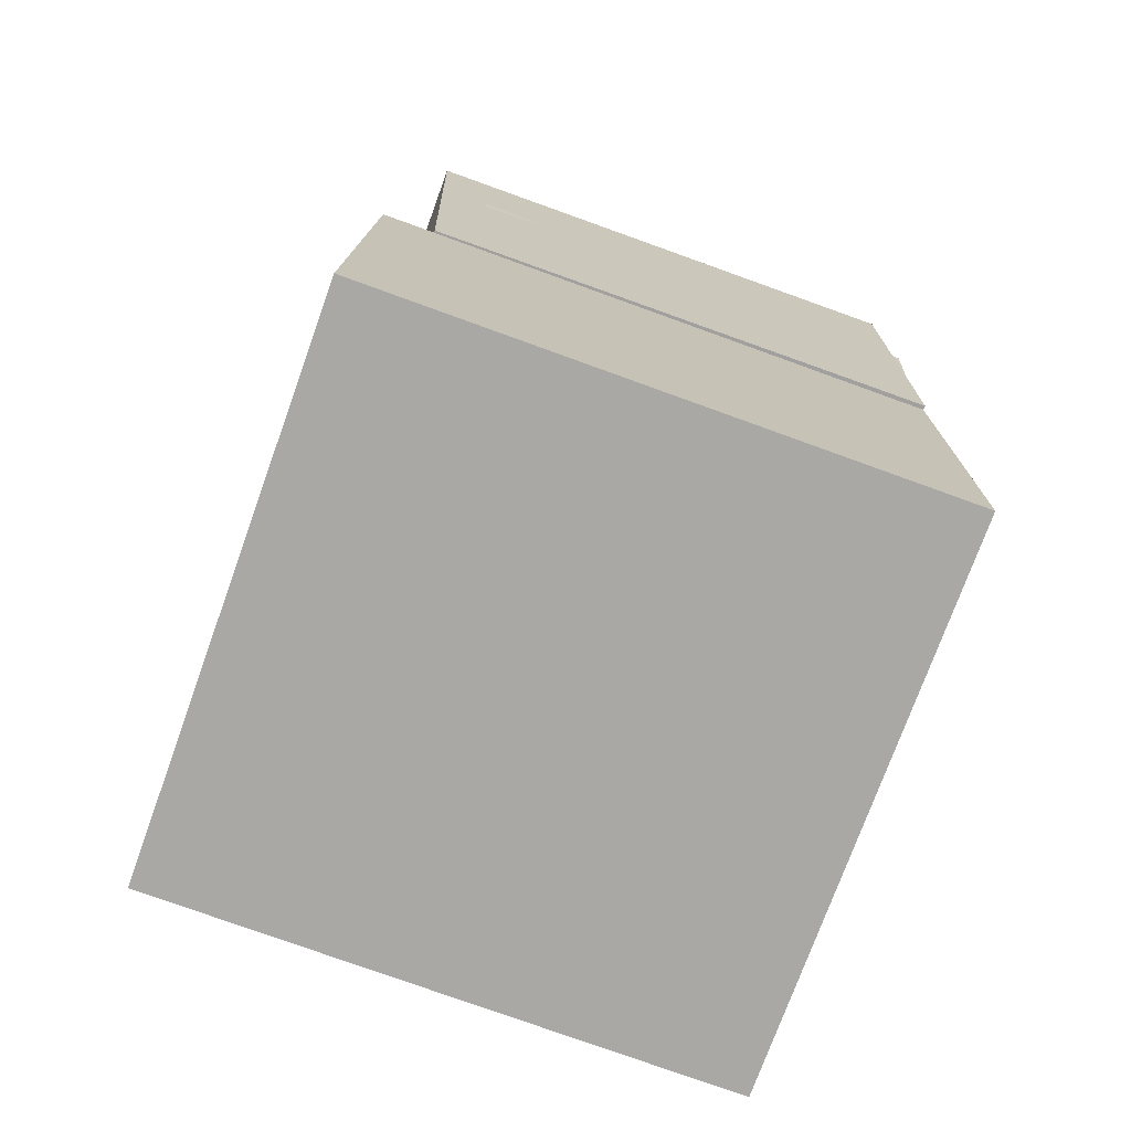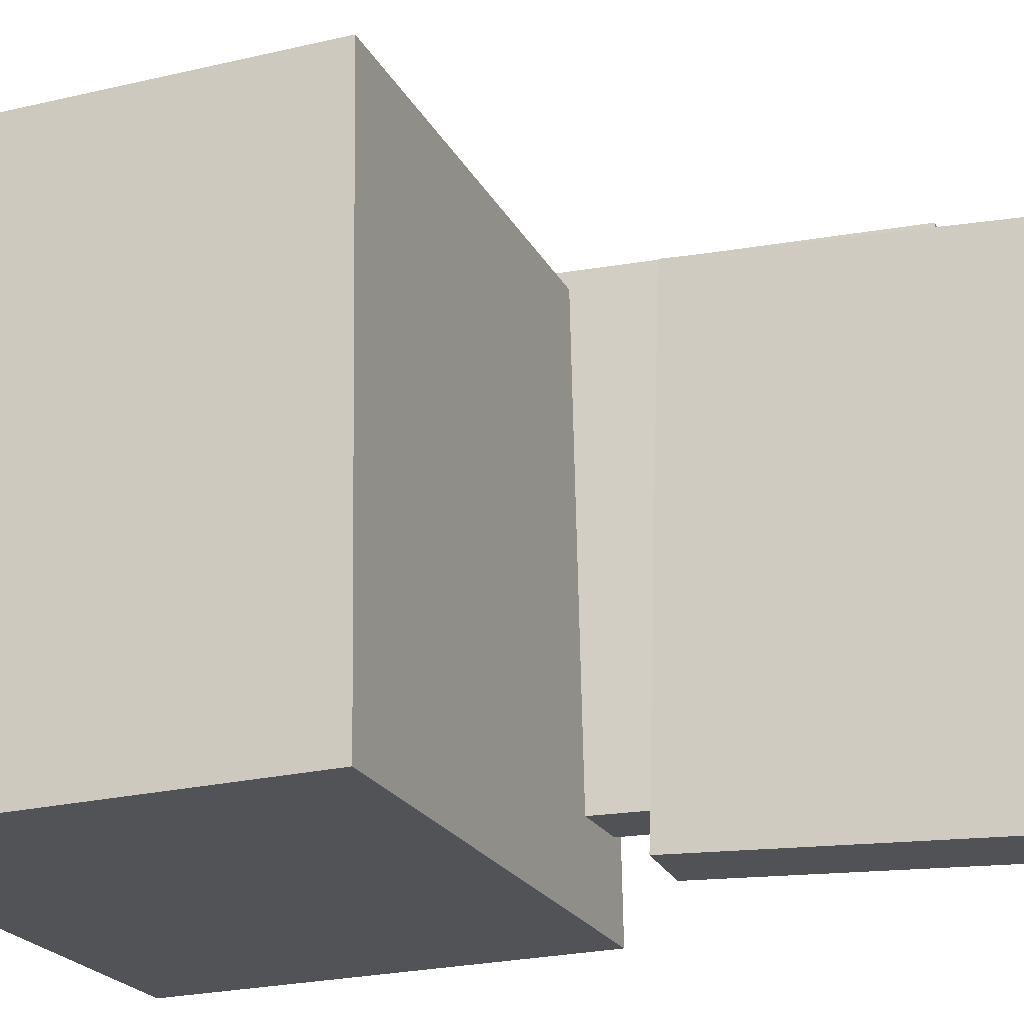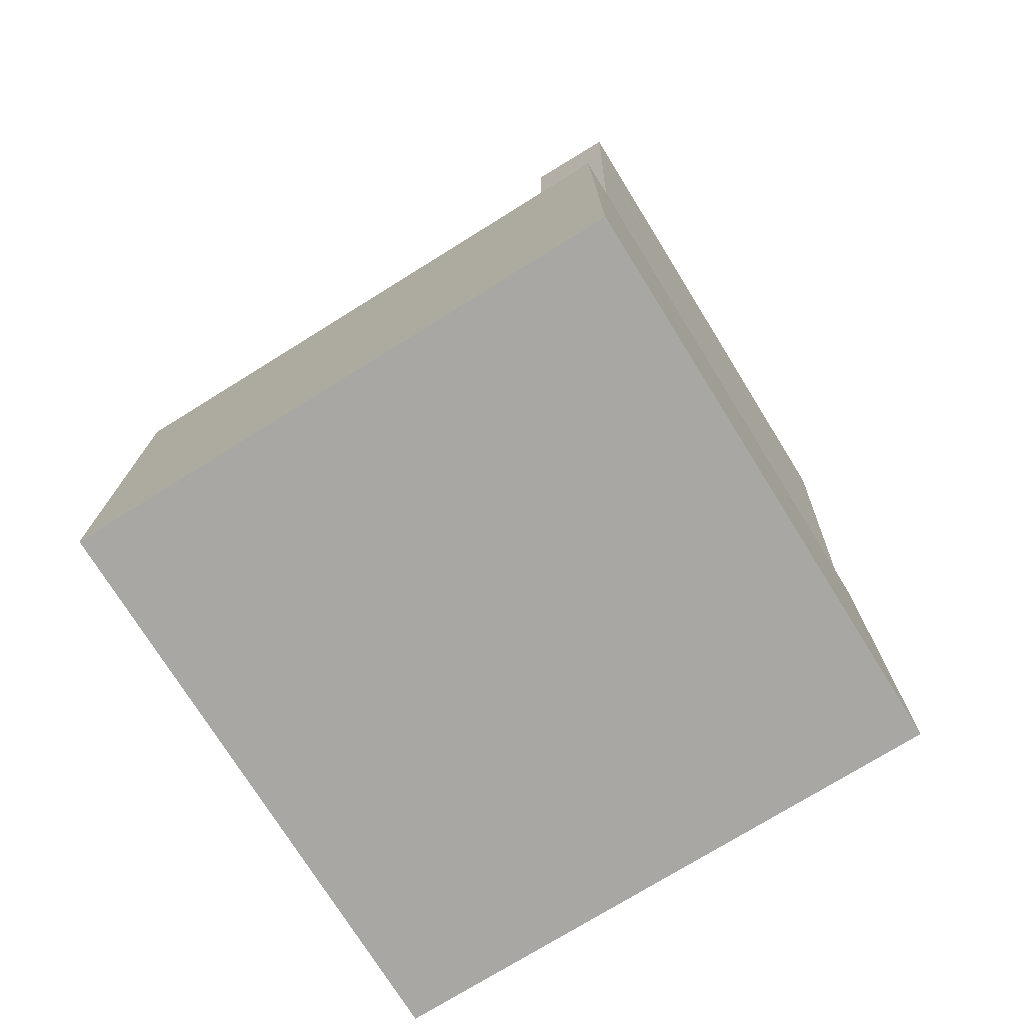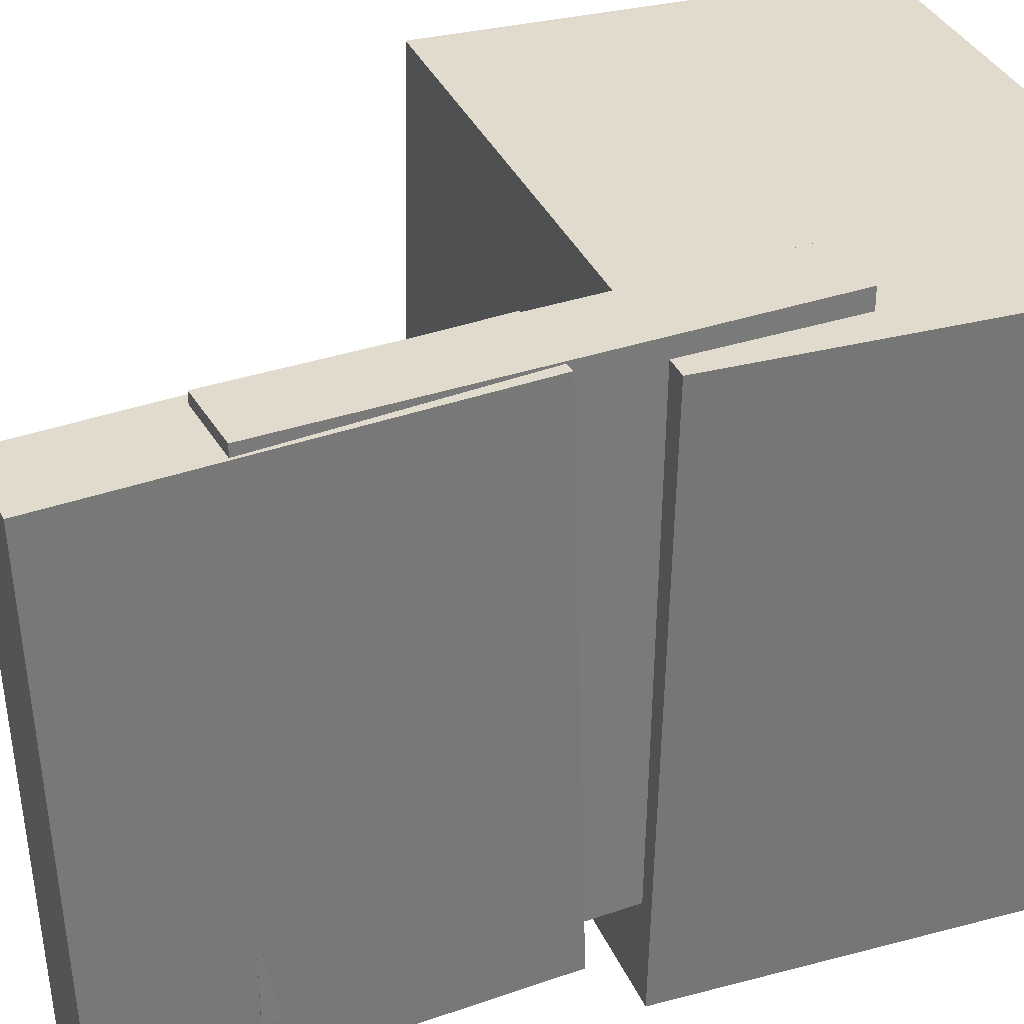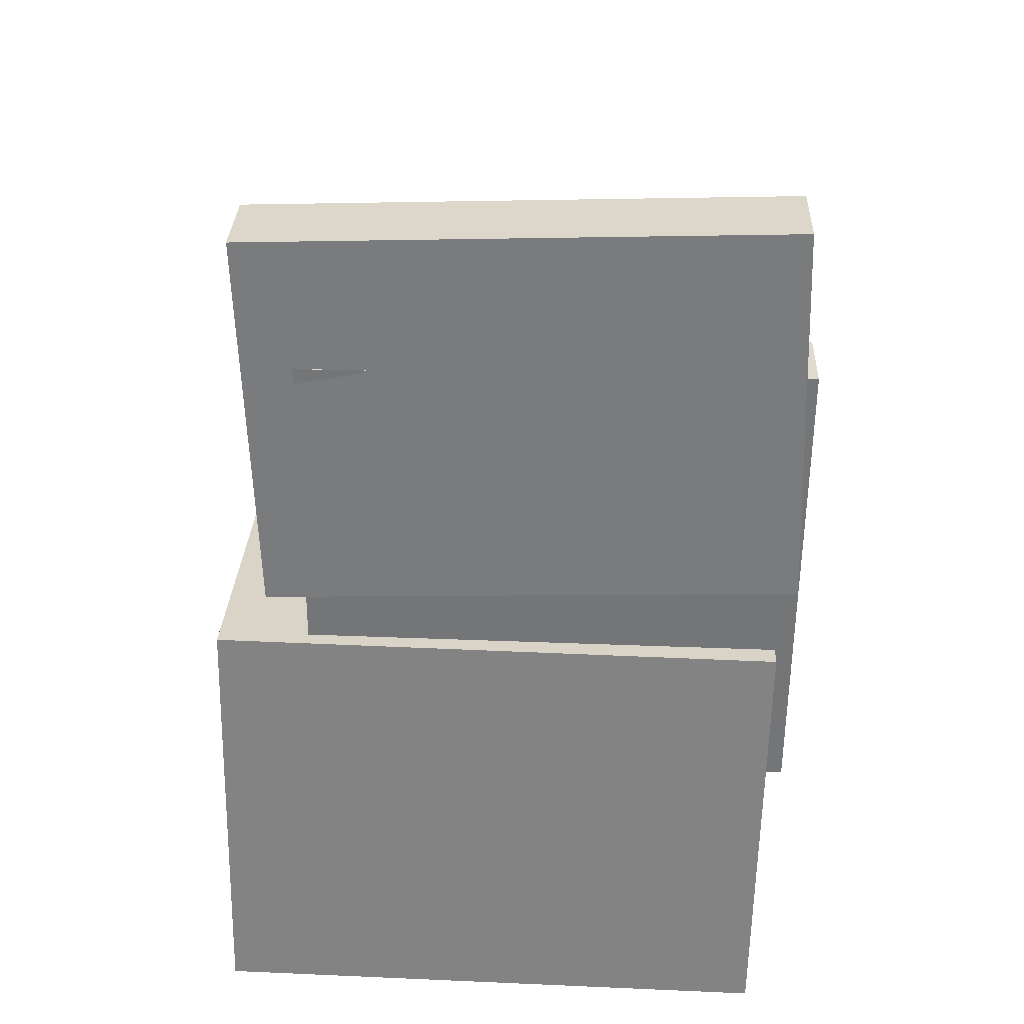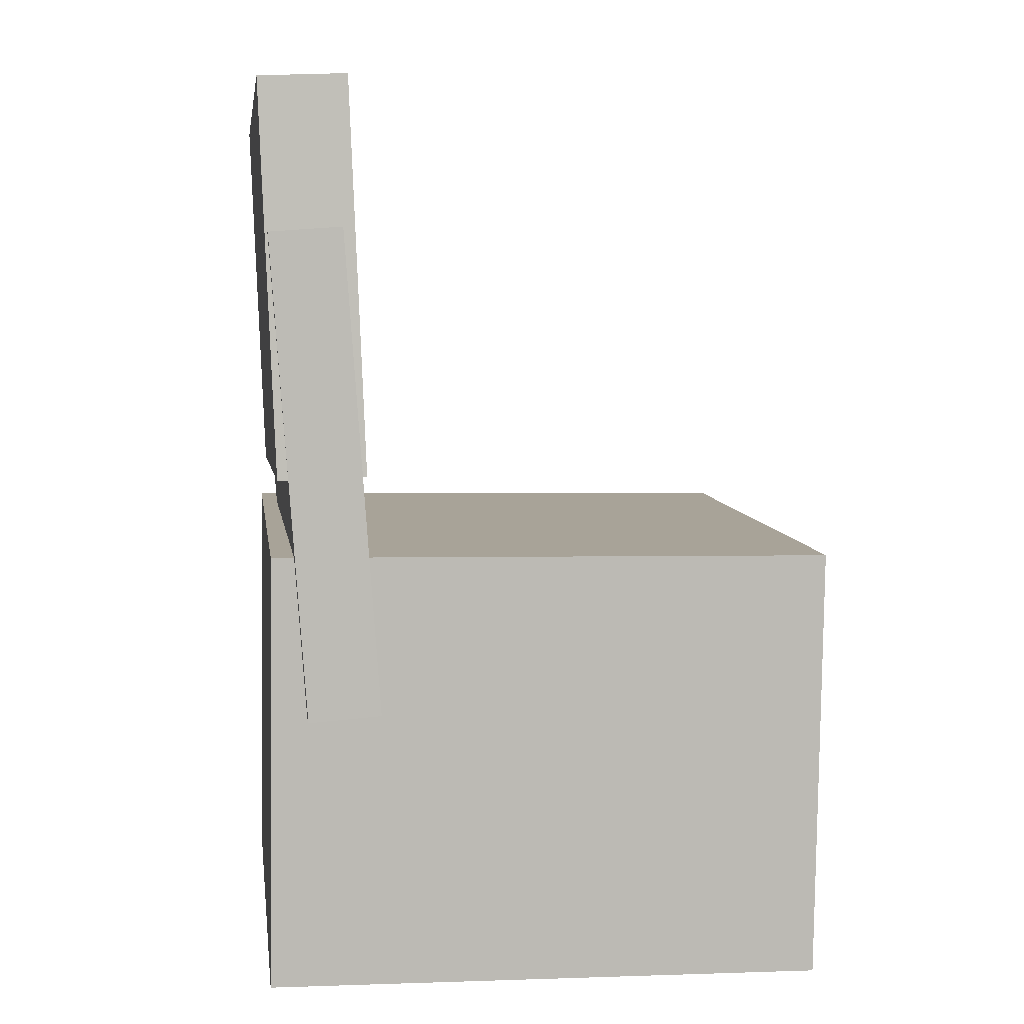
<metadata>
{"format":"obj","ext":"obj","renderer":"f3d","projection":"perspective","resolution":1024,"background":"white","views":[{"elev":-74.3,"azim":-110.1,"up":"+Y"},{"elev":-21.4,"azim":110.4,"up":"+Z"},{"elev":-73.3,"azim":-148.4,"up":"+Y"},{"elev":33.7,"azim":-111.7,"up":"+Z"},{"elev":29.2,"azim":-87.8,"up":"+Y"},{"elev":5.9,"azim":-7.9,"up":"+Y"}]}
</metadata>
<code>
v -0.1895 0.3327 -0.1684
v -0.1946 0.3255 -0.1222
v -0.1838 0.3351 -0.1674
v -0.1888 0.3279 -0.1212
v -0.1867 0.3261 -0.1691
v -0.1917 0.3189 -0.1229
v -0.1809 0.3285 -0.1681
v -0.186 0.3213 -0.1219
f 1.0 7.0 5.0
f 1.0 3.0 7.0
f 1.0 4.0 3.0
f 1.0 2.0 4.0
f 3.0 8.0 7.0
f 3.0 4.0 8.0
f 5.0 7.0 8.0
f 5.0 8.0 6.0
f 1.0 5.0 6.0
f 1.0 6.0 2.0
f 2.0 6.0 8.0
f 2.0 8.0 4.0
v -0.1463 -0.08407 -0.1912
v -0.1524 -0.08519 0.1866
v -0.1428 -0.001392 -0.1909
v -0.1489 -0.002511 0.1869
v 0.1907 -0.09828 -0.1859
v 0.1846 -0.0994 0.192
v 0.1942 -0.01561 -0.1856
v 0.1881 -0.01673 0.1923
f 9.0 15.0 13.0
f 9.0 11.0 15.0
f 9.0 12.0 11.0
f 9.0 10.0 12.0
f 11.0 16.0 15.0
f 11.0 12.0 16.0
f 13.0 15.0 16.0
f 13.0 16.0 14.0
f 9.0 13.0 14.0
f 9.0 14.0 10.0
f 10.0 14.0 16.0
f 10.0 16.0 12.0
v -0.1601 0.3535 -0.2061
v -0.1608 0.3665 0.2103
v -0.1484 0.05064 -0.1966
v -0.1491 0.06366 0.2198
v -0.2282 0.3508 -0.2061
v -0.2289 0.3639 0.2103
v -0.2165 0.04802 -0.1966
v -0.2172 0.06104 0.2198
f 17.0 23.0 21.0
f 17.0 19.0 23.0
f 17.0 20.0 19.0
f 17.0 18.0 20.0
f 19.0 24.0 23.0
f 19.0 20.0 24.0
f 21.0 23.0 24.0
f 21.0 24.0 22.0
f 17.0 21.0 22.0
f 17.0 22.0 18.0
f 18.0 22.0 24.0
f 18.0 24.0 20.0
v 0.1768 -0.3358 -0.2056
v 0.163 -0.1035 -0.1991
v 0.1891 -0.335 -0.2071
v 0.1753 -0.1027 -0.2005
v 0.1777 -0.3359 -0.1978
v 0.1639 -0.1036 -0.1913
v 0.19 -0.3352 -0.1993
v 0.1762 -0.1028 -0.1927
f 25.0 31.0 29.0
f 25.0 27.0 31.0
f 25.0 28.0 27.0
f 25.0 26.0 28.0
f 27.0 32.0 31.0
f 27.0 28.0 32.0
f 29.0 31.0 32.0
f 29.0 32.0 30.0
f 25.0 29.0 30.0
f 25.0 30.0 26.0
f 26.0 30.0 32.0
f 26.0 32.0 28.0
v -0.2247 0.2504 -0.1643
v -0.2222 0.248 0.2225
v -0.1684 0.2545 -0.1646
v -0.1659 0.2521 0.2221
v -0.198 -0.1232 -0.1668
v -0.1955 -0.1256 0.22
v -0.1417 -0.1192 -0.1671
v -0.1392 -0.1216 0.2196
f 33.0 39.0 37.0
f 33.0 35.0 39.0
f 33.0 36.0 35.0
f 33.0 34.0 36.0
f 35.0 40.0 39.0
f 35.0 36.0 40.0
f 37.0 39.0 40.0
f 37.0 40.0 38.0
f 33.0 37.0 38.0
f 33.0 38.0 34.0
f 34.0 38.0 40.0
f 34.0 40.0 36.0
v -0.2224 0.0009033 0.2064
v -0.2263 -0.3394 0.1999
v 0.2148 -0.004172 0.2085
v 0.2108 -0.3445 0.202
v -0.2202 0.00935 -0.2373
v -0.2242 -0.331 -0.2438
v 0.2169 0.004274 -0.2353
v 0.213 -0.3361 -0.2418
f 41.0 47.0 45.0
f 41.0 43.0 47.0
f 41.0 44.0 43.0
f 41.0 42.0 44.0
f 43.0 48.0 47.0
f 43.0 44.0 48.0
f 45.0 47.0 48.0
f 45.0 48.0 46.0
f 41.0 45.0 46.0
f 41.0 46.0 42.0
f 42.0 46.0 48.0
f 42.0 48.0 44.0

</code>
